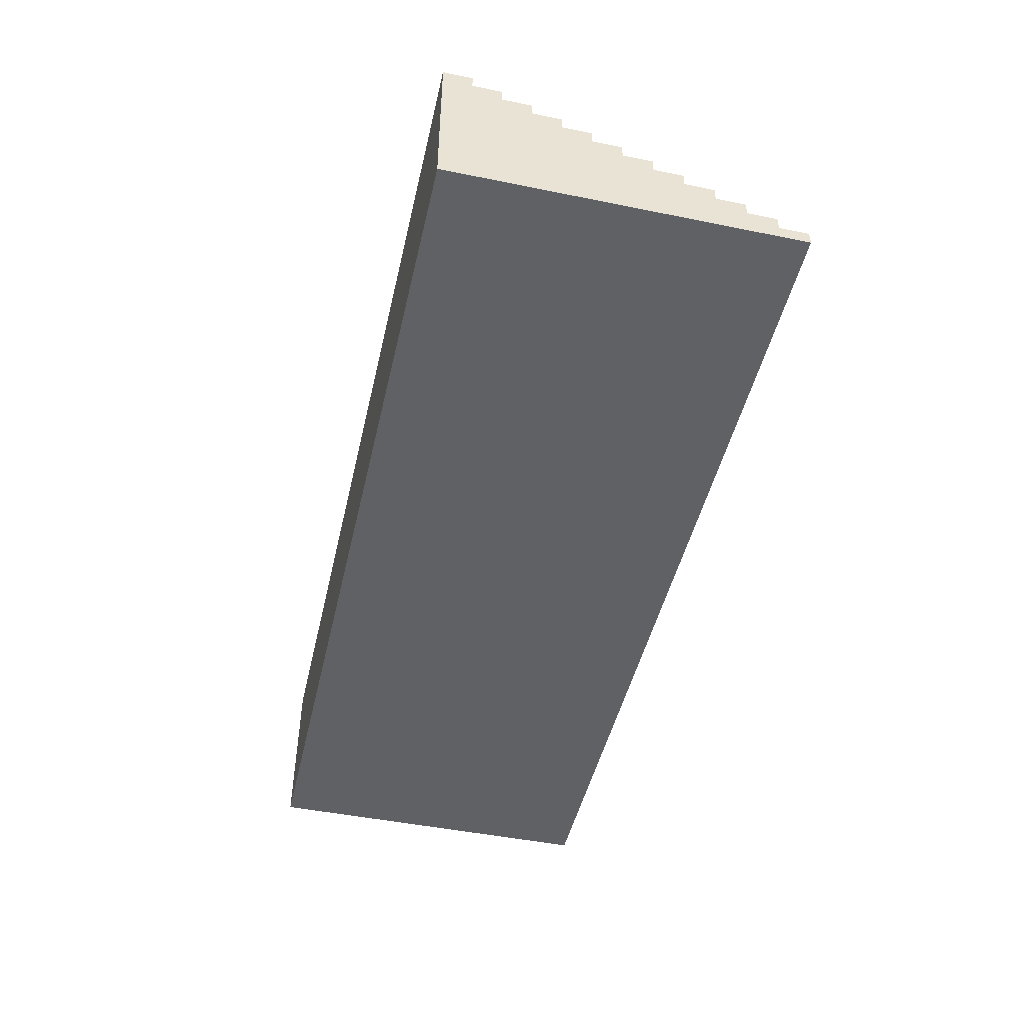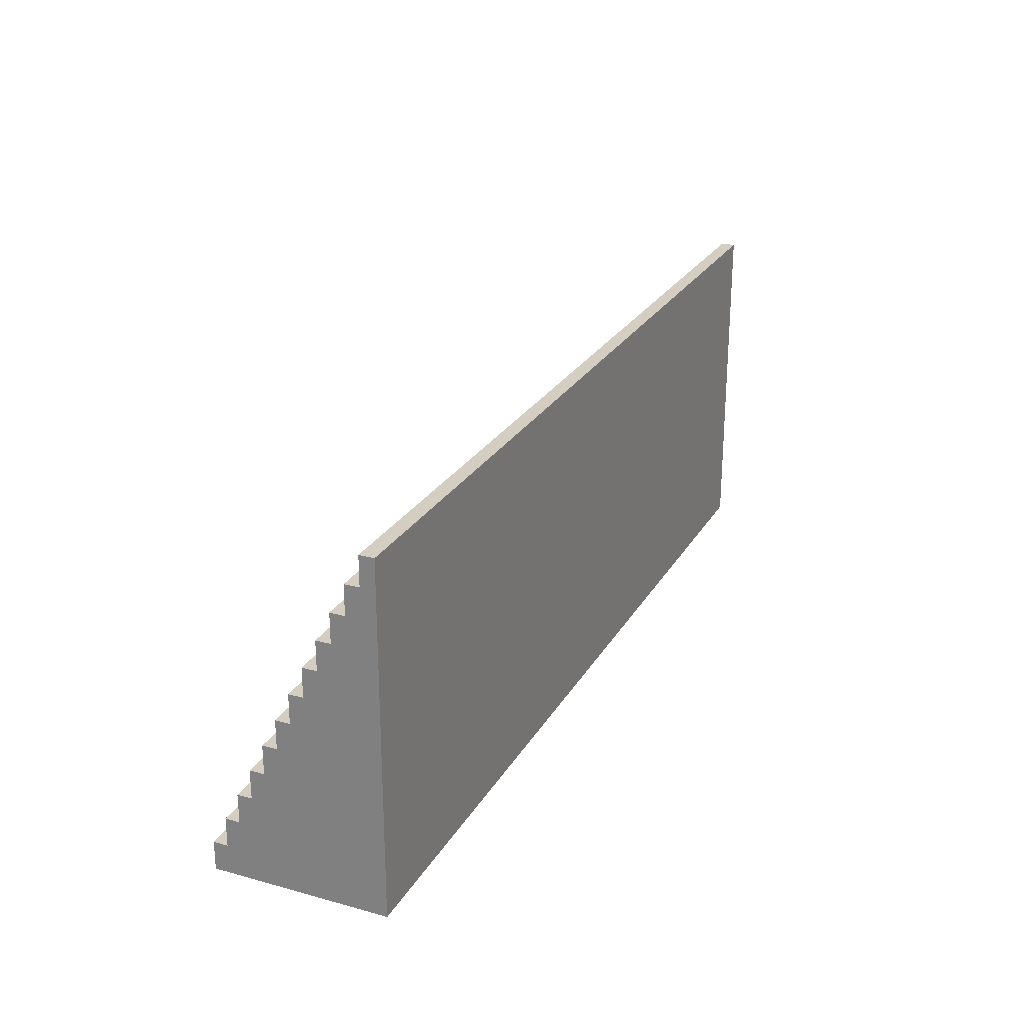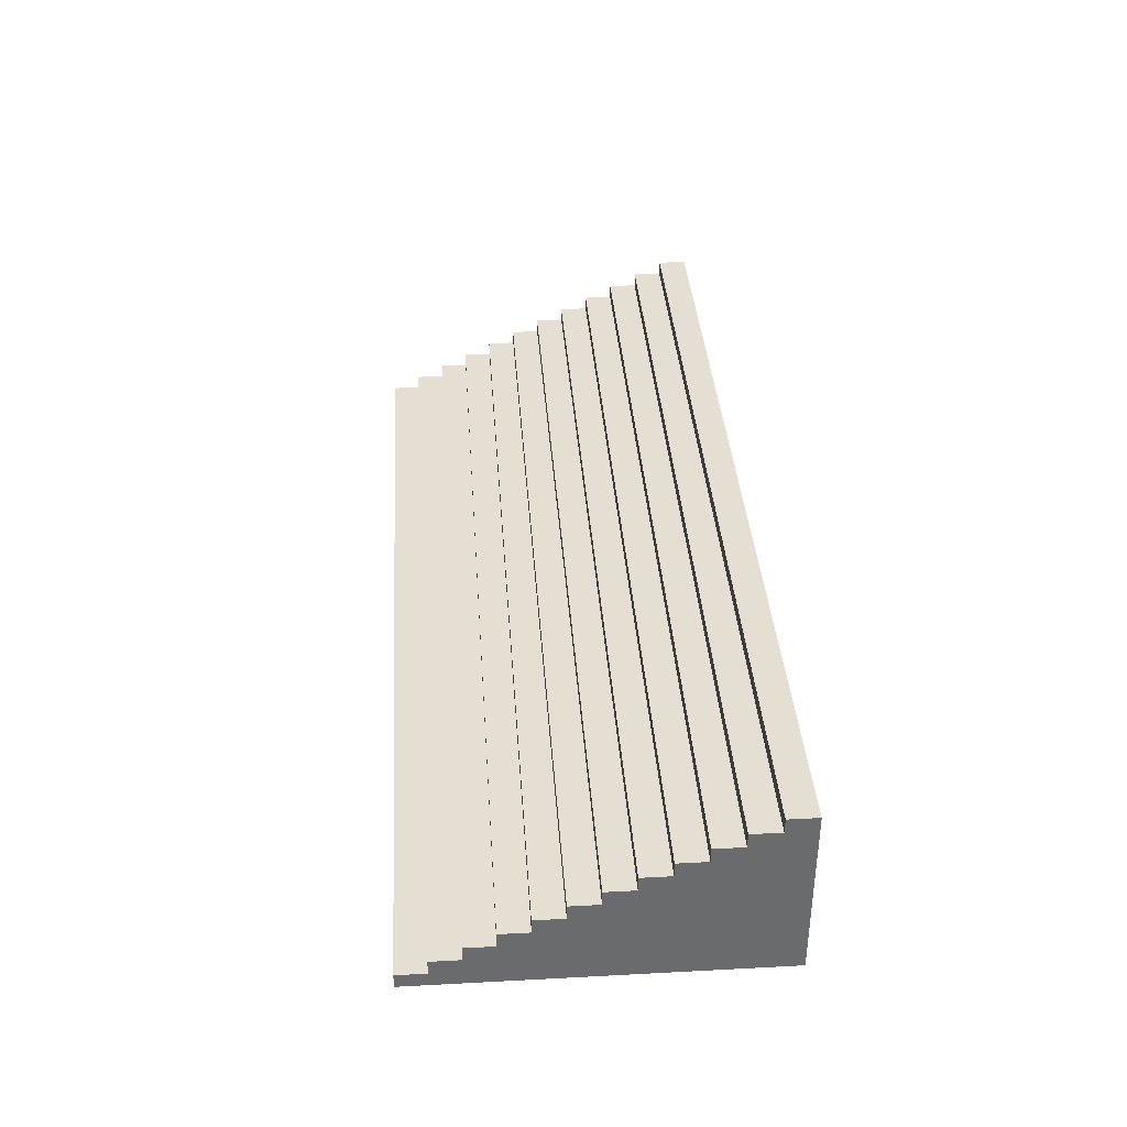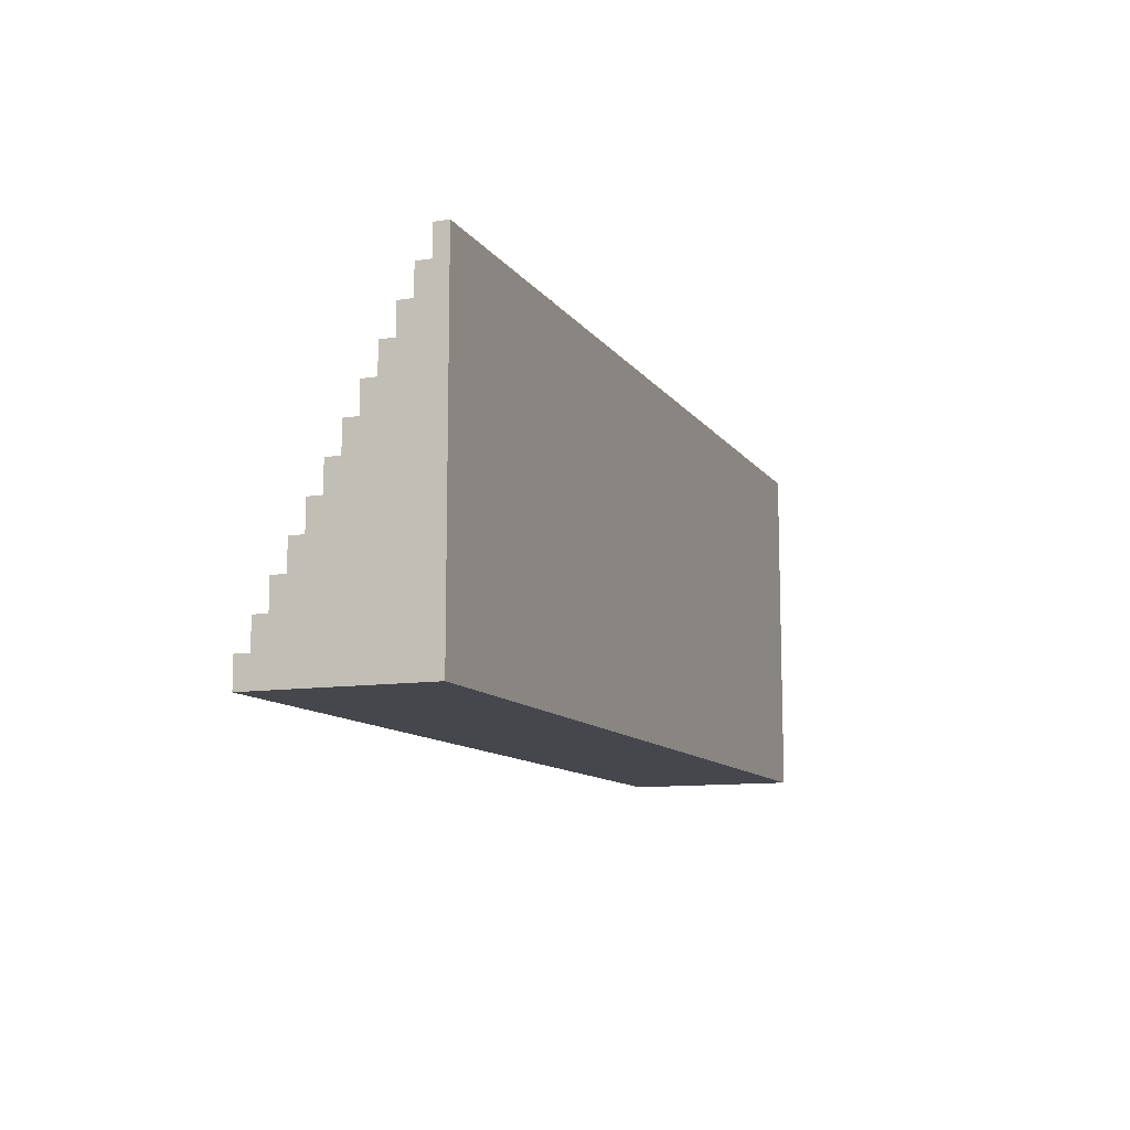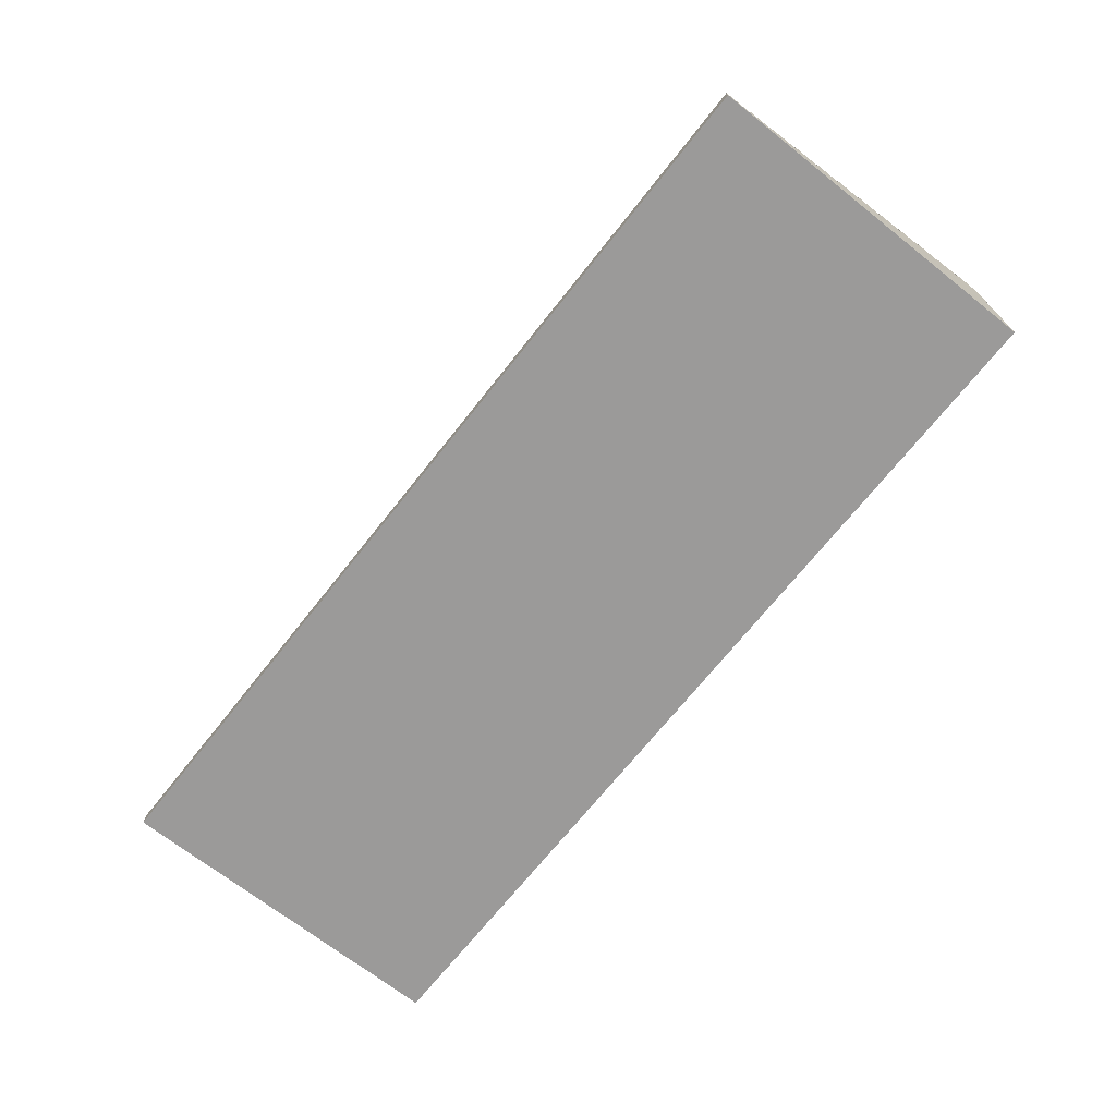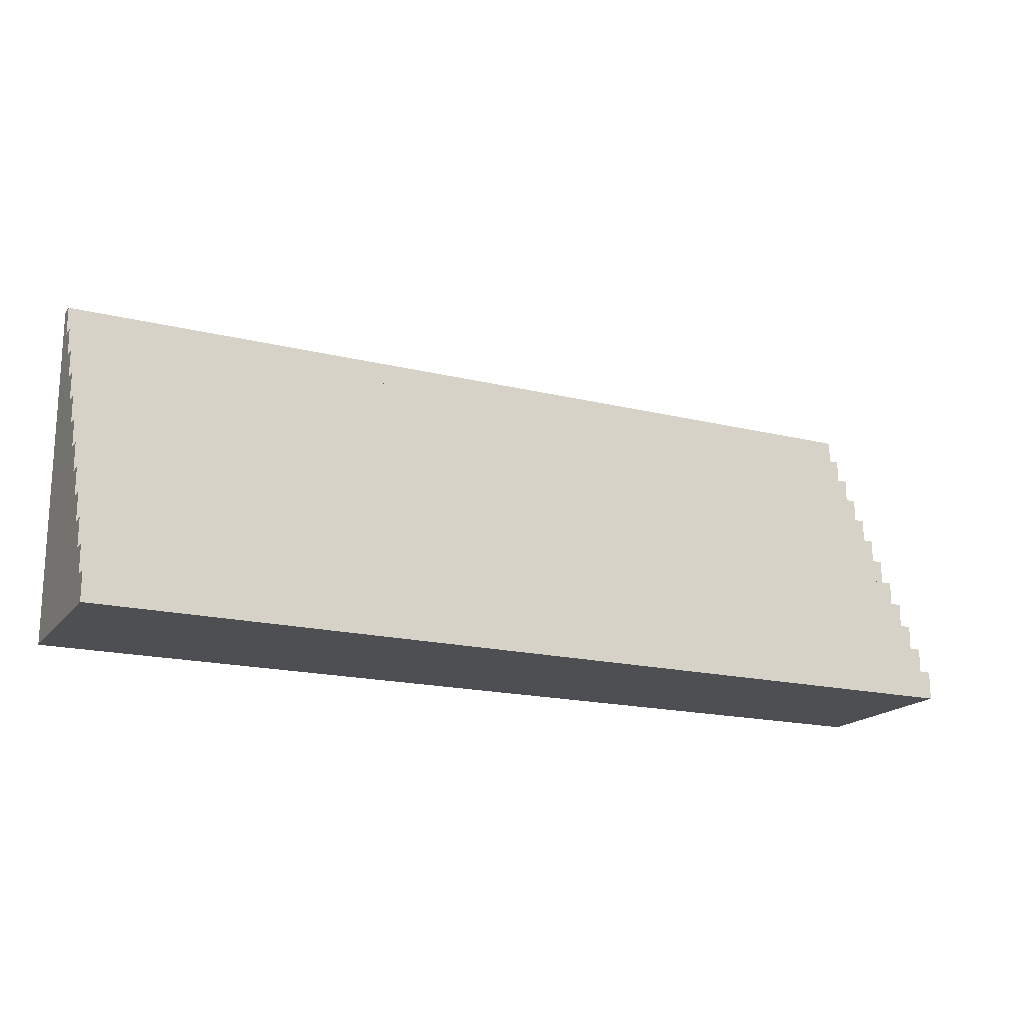
<metadata>
{"format":"obj","ext":"obj","renderer":"f3d","projection":"perspective","resolution":1024,"background":"white","views":[{"elev":-47.5,"azim":-102.9,"up":"+Y"},{"elev":25.0,"azim":-66.1,"up":"+Z"},{"elev":37.0,"azim":86.1,"up":"+Y"},{"elev":-10.9,"azim":-68.9,"up":"+Z"},{"elev":-69.5,"azim":51.7,"up":"+Y"},{"elev":-18.0,"azim":154.4,"up":"+Z"}]}
</metadata>
<code>
o
v -3.2 -3.2 -0.8
v -3.2 -3.2 -1.4
v -3.2 -3.2 -3.2
v -3.2 -3.1 -0.8
v -3.2 -3.1 -1
v -3.2 -3.1 -1.4
v -3.2 -3.1 -1.6
v -3.2 -3 -1
v -3.2 -3 -1.2
v -3.2 -3 -1.6
v -3.2 -3 -1.8
v -3.2 -2.9 -1.2
v -3.2 -2.9 -1.4
v -3.2 -2.9 -1.8
v -3.2 -2.9 -2
v -3.2 -2.8 -1.4
v -3.2 -2.8 -1.6
v -3.2 -2.8 -2
v -3.2 -2.8 -2.2
v -3.2 -2.7 -1.6
v -3.2 -2.7 -1.8
v -3.2 -2.7 -2.2
v -3.2 -2.7 -2.4
v -3.2 -2.6 -1.8
v -3.2 -2.6 -2
v -3.2 -2.6 -2.4
v -3.2 -2.6 -2.6
v -3.2 -2.5 -2
v -3.2 -2.5 -2.2
v -3.2 -2.5 -2.6
v -3.2 -2.5 -2.8
v -3.2 -2.4 -2.2
v -3.2 -2.4 -2.4
v -3.2 -2.4 -2.8
v -3.2 -2.4 -3
v -3.2 -2.3 -2.4
v -3.2 -2.3 -2.6
v -3.2 -2.3 -3
v -3.2 -2.3 -3.2
v -3.2 -2.2 -2.6
v -3.2 -2.2 -2.8
v -3.2 -2.1 -2.8
v -3.2 -2.1 -3
v -3.2 -2 -3
v -3.2 -2 -3.2
v 3.2 -3.2 -0.8
v 3.2 -3.2 -1.4
v 3.2 -3.2 -3.2
v 3.2 -3.1 -0.8
v 3.2 -3.1 -1
v 3.2 -3.1 -1.4
v 3.2 -3.1 -1.6
v 3.2 -3 -1
v 3.2 -3 -1.2
v 3.2 -3 -1.6
v 3.2 -3 -1.8
v 3.2 -2.9 -1.2
v 3.2 -2.9 -1.4
v 3.2 -2.9 -1.8
v 3.2 -2.9 -2
v 3.2 -2.8 -1.4
v 3.2 -2.8 -1.6
v 3.2 -2.8 -2
v 3.2 -2.8 -2.2
v 3.2 -2.7 -1.6
v 3.2 -2.7 -1.8
v 3.2 -2.7 -2.2
v 3.2 -2.7 -2.4
v 3.2 -2.6 -1.8
v 3.2 -2.6 -2
v 3.2 -2.6 -2.4
v 3.2 -2.6 -2.6
v 3.2 -2.5 -2
v 3.2 -2.5 -2.2
v 3.2 -2.5 -2.6
v 3.2 -2.5 -2.8
v 3.2 -2.4 -2.2
v 3.2 -2.4 -2.4
v 3.2 -2.4 -2.8
v 3.2 -2.4 -3
v 3.2 -2.3 -2.4
v 3.2 -2.3 -2.6
v 3.2 -2.3 -3
v 3.2 -2.3 -3.2
v 3.2 -2.2 -2.6
v 3.2 -2.2 -2.8
v 3.2 -2.1 -2.8
v 3.2 -2.1 -3
v 3.2 -2 -3
v 3.2 -2 -3.2
v -3.2 -3.2 -0.8
v -3.2 -3.1 -0.8
v 3.2 -3.2 -0.8
v 3.2 -3.1 -0.8
v -3.2 -3.1 -1
v -3.2 -3 -1
v 3.2 -3.1 -1
v 3.2 -3 -1
v -3.2 -3 -1.2
v -3.2 -2.9 -1.2
v 3.2 -3 -1.2
v 3.2 -2.9 -1.2
v -3.2 -2.9 -1.4
v -3.2 -2.8 -1.4
v 3.2 -2.9 -1.4
v 3.2 -2.8 -1.4
v -3.2 -2.8 -1.6
v -3.2 -2.7 -1.6
v 3.2 -2.8 -1.6
v 3.2 -2.7 -1.6
v -3.2 -2.7 -1.8
v -3.2 -2.6 -1.8
v 3.2 -2.7 -1.8
v 3.2 -2.6 -1.8
v -3.2 -2.6 -2
v -3.2 -2.5 -2
v 3.2 -2.6 -2
v 3.2 -2.5 -2
v -3.2 -2.5 -2.2
v -3.2 -2.4 -2.2
v 3.2 -2.5 -2.2
v 3.2 -2.4 -2.2
v -3.2 -2.4 -2.4
v -3.2 -2.3 -2.4
v 3.2 -2.4 -2.4
v 3.2 -2.3 -2.4
v -3.2 -2.3 -2.6
v -3.2 -2.2 -2.6
v 3.2 -2.3 -2.6
v 3.2 -2.2 -2.6
v -3.2 -2.2 -2.8
v -3.2 -2.1 -2.8
v 3.2 -2.2 -2.8
v 3.2 -2.1 -2.8
v -3.2 -2.1 -3
v -3.2 -2 -3
v 3.2 -2.1 -3
v 3.2 -2 -3
v -3.2 -3.2 -3.2
v -3.2 -2.3 -3.2
v -3.2 -2 -3.2
v 3.2 -3.2 -3.2
v 3.2 -2.3 -3.2
v 3.2 -2 -3.2
v -3.2 -3.2 -0.8
v 3.2 -3.2 -0.8
v -3.2 -3.2 -1.4
v 3.2 -3.2 -1.4
v -3.2 -3.2 -3.2
v 3.2 -3.2 -3.2
v -3.2 -3.1 -0.8
v 3.2 -3.1 -0.8
v -3.2 -3.1 -1
v 3.2 -3.1 -1
v -3.2 -3 -1
v 3.2 -3 -1
v -3.2 -3 -1.2
v 3.2 -3 -1.2
v -3.2 -2.9 -1.2
v 3.2 -2.9 -1.2
v -3.2 -2.9 -1.4
v 3.2 -2.9 -1.4
v -3.2 -2.8 -1.4
v 3.2 -2.8 -1.4
v -3.2 -2.8 -1.6
v 3.2 -2.8 -1.6
v -3.2 -2.7 -1.6
v 3.2 -2.7 -1.6
v -3.2 -2.7 -1.8
v 3.2 -2.7 -1.8
v -3.2 -2.6 -1.8
v 3.2 -2.6 -1.8
v -3.2 -2.6 -2
v 3.2 -2.6 -2
v -3.2 -2.5 -2
v 3.2 -2.5 -2
v -3.2 -2.5 -2.2
v 3.2 -2.5 -2.2
v -3.2 -2.4 -2.2
v 3.2 -2.4 -2.2
v -3.2 -2.4 -2.4
v 3.2 -2.4 -2.4
v -3.2 -2.3 -2.4
v 3.2 -2.3 -2.4
v -3.2 -2.3 -2.6
v 3.2 -2.3 -2.6
v -3.2 -2.2 -2.6
v 3.2 -2.2 -2.6
v -3.2 -2.2 -2.8
v 3.2 -2.2 -2.8
v -3.2 -2.1 -2.8
v 3.2 -2.1 -2.8
v -3.2 -2.1 -3
v 3.2 -2.1 -3
v -3.2 -2 -3
v 3.2 -2 -3
v -3.2 -2 -3.2
v 3.2 -2 -3.2
f 4 2 1
f 5 2 4
f 6 3 2
f 6 2 5
f 7 3 6
f 8 6 5
f 8 7 6
f 9 7 8
f 10 3 7
f 10 7 9
f 11 3 10
f 12 10 9
f 12 11 10
f 13 11 12
f 14 3 11
f 14 11 13
f 15 3 14
f 16 14 13
f 16 15 14
f 17 15 16
f 18 3 15
f 18 15 17
f 19 3 18
f 20 18 17
f 20 19 18
f 21 19 20
f 22 3 19
f 22 19 21
f 23 3 22
f 24 22 21
f 24 23 22
f 25 23 24
f 26 3 23
f 26 23 25
f 27 3 26
f 28 26 25
f 28 27 26
f 29 27 28
f 30 3 27
f 30 27 29
f 31 3 30
f 32 30 29
f 32 31 30
f 33 31 32
f 34 3 31
f 34 31 33
f 35 3 34
f 36 34 33
f 36 35 34
f 37 35 36
f 38 3 35
f 38 35 37
f 39 3 38
f 40 38 37
f 40 39 38
f 41 39 40
f 42 39 41
f 43 39 42
f 44 39 43
f 45 39 44
f 46 47 49
f 49 47 50
f 47 48 51
f 50 47 51
f 51 48 52
f 50 51 53
f 51 52 53
f 53 52 54
f 52 48 55
f 54 52 55
f 55 48 56
f 54 55 57
f 55 56 57
f 57 56 58
f 56 48 59
f 58 56 59
f 59 48 60
f 58 59 61
f 59 60 61
f 61 60 62
f 60 48 63
f 62 60 63
f 63 48 64
f 62 63 65
f 63 64 65
f 65 64 66
f 64 48 67
f 66 64 67
f 67 48 68
f 66 67 69
f 67 68 69
f 69 68 70
f 68 48 71
f 70 68 71
f 71 48 72
f 70 71 73
f 71 72 73
f 73 72 74
f 72 48 75
f 74 72 75
f 75 48 76
f 74 75 77
f 75 76 77
f 77 76 78
f 76 48 79
f 78 76 79
f 79 48 80
f 78 79 81
f 79 80 81
f 81 80 82
f 80 48 83
f 82 80 83
f 83 48 84
f 82 83 85
f 83 84 85
f 85 84 86
f 86 84 87
f 87 84 88
f 88 84 89
f 89 84 90
f 93 92 91
f 94 92 93
f 97 96 95
f 98 96 97
f 101 100 99
f 102 100 101
f 105 104 103
f 106 104 105
f 109 108 107
f 110 108 109
f 113 112 111
f 114 112 113
f 117 116 115
f 118 116 117
f 121 120 119
f 122 120 121
f 125 124 123
f 126 124 125
f 129 128 127
f 130 128 129
f 133 132 131
f 134 132 133
f 137 136 135
f 138 136 137
f 139 140 142
f 140 141 143
f 142 140 143
f 143 141 144
f 147 146 145
f 148 146 147
f 149 148 147
f 150 148 149
f 151 152 153
f 153 152 154
f 155 156 157
f 157 156 158
f 159 160 161
f 161 160 162
f 163 164 165
f 165 164 166
f 167 168 169
f 169 168 170
f 171 172 173
f 173 172 174
f 175 176 177
f 177 176 178
f 179 180 181
f 181 180 182
f 183 184 185
f 185 184 186
f 187 188 189
f 189 188 190
f 191 192 193
f 193 192 194
f 195 196 197
f 197 196 198

</code>
